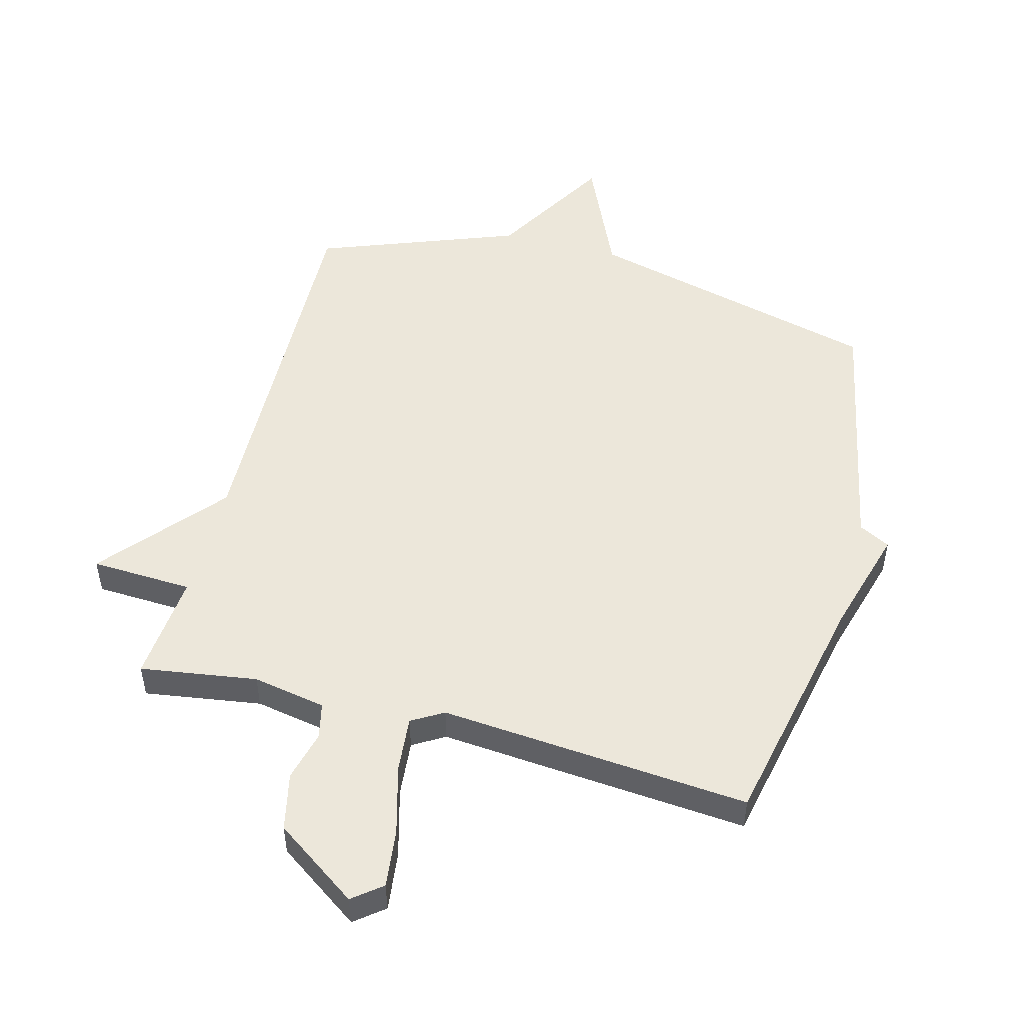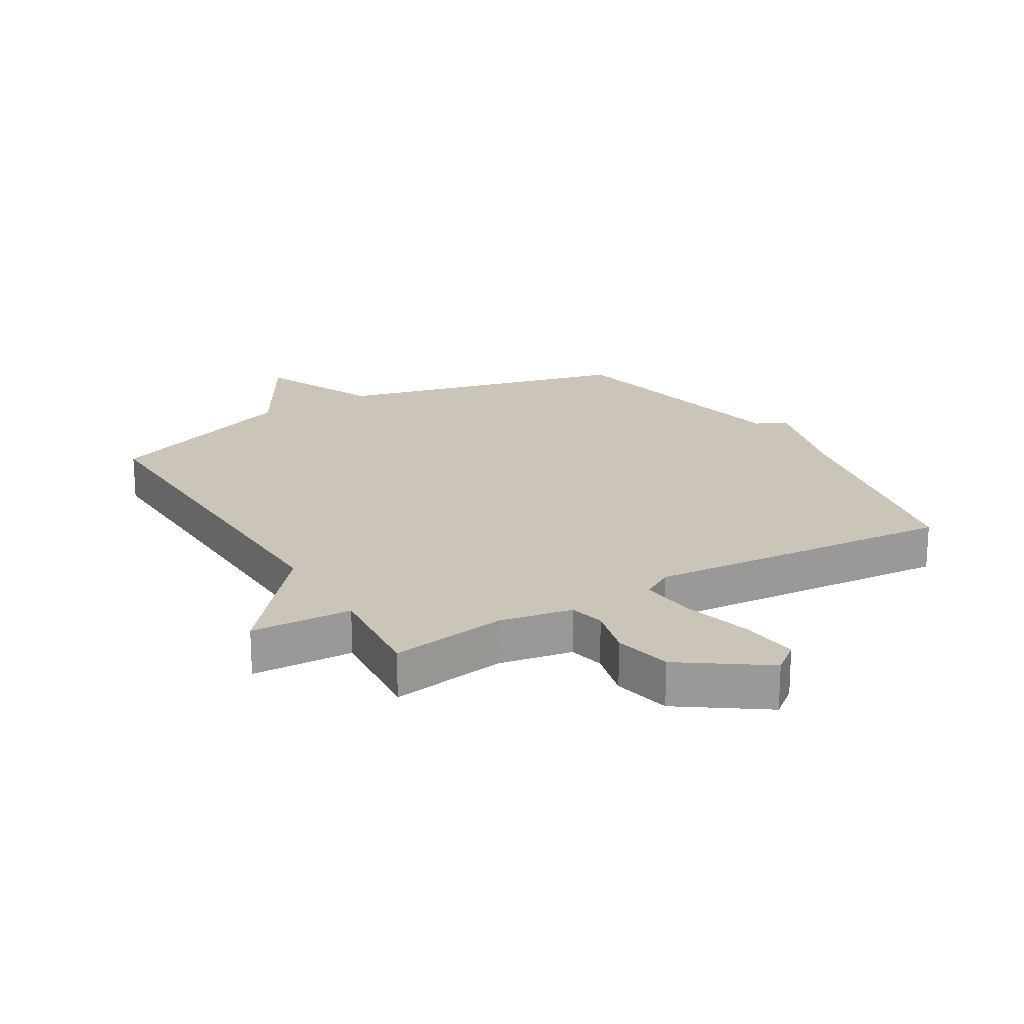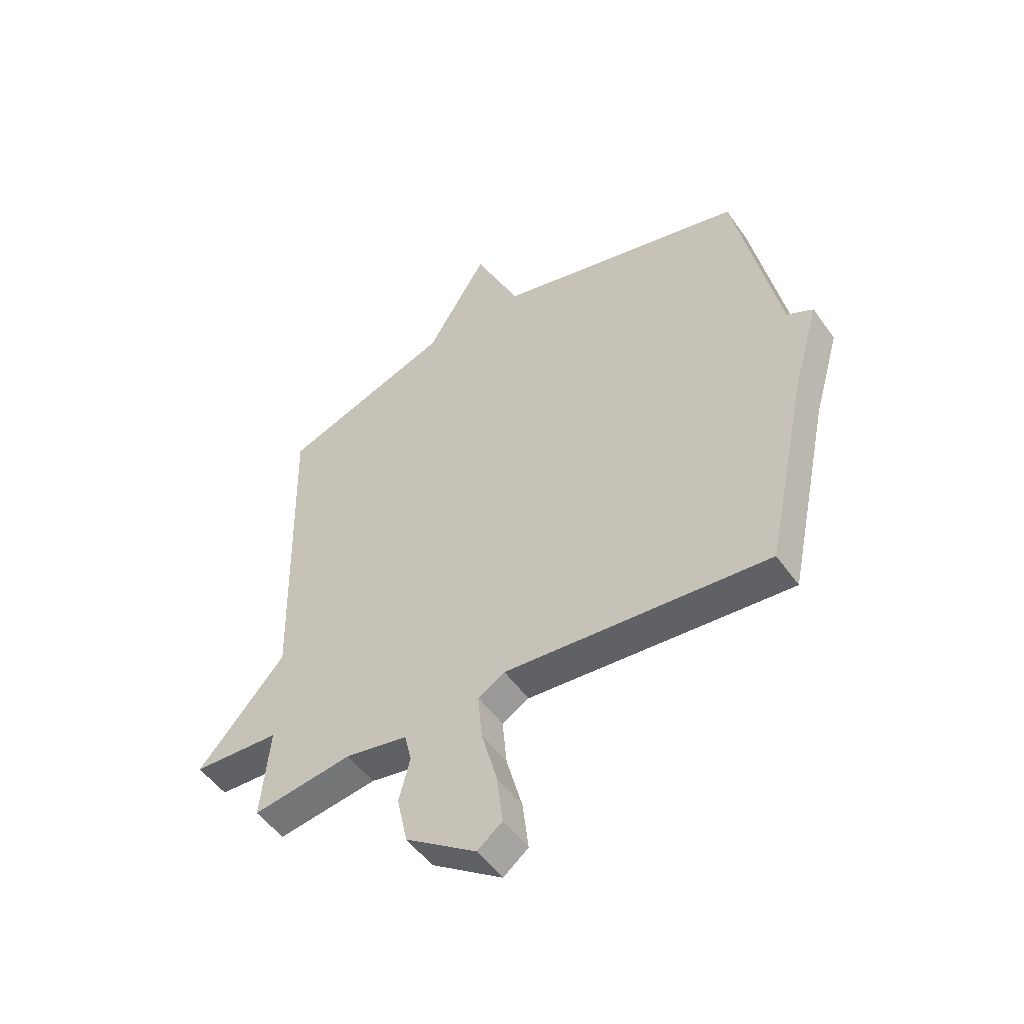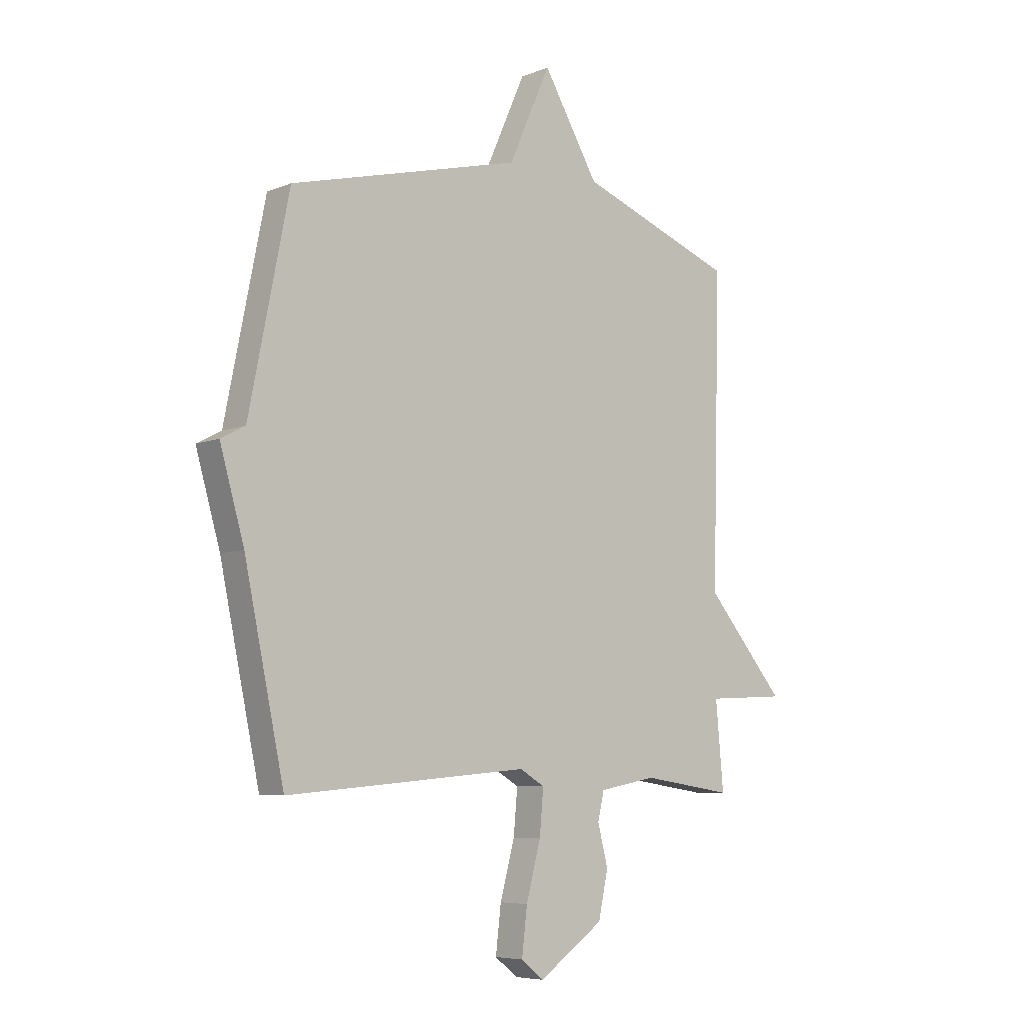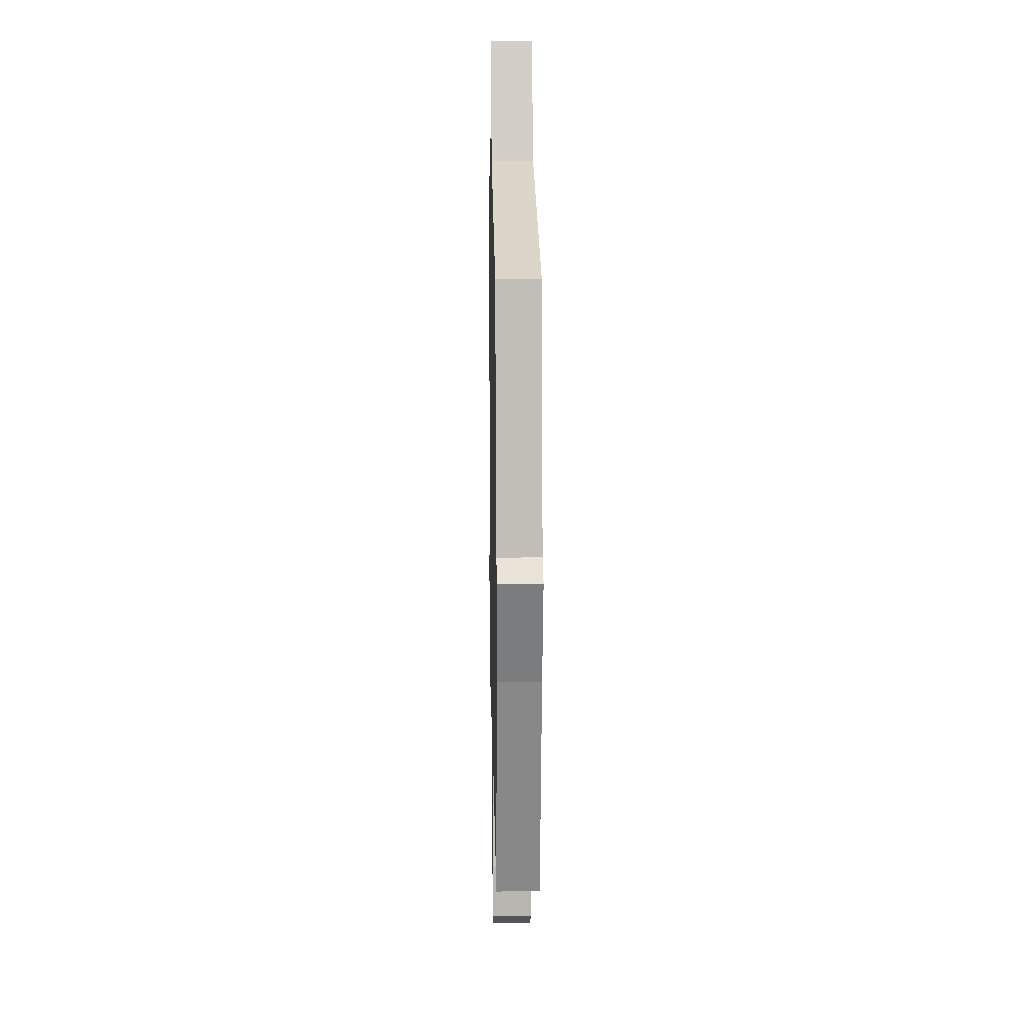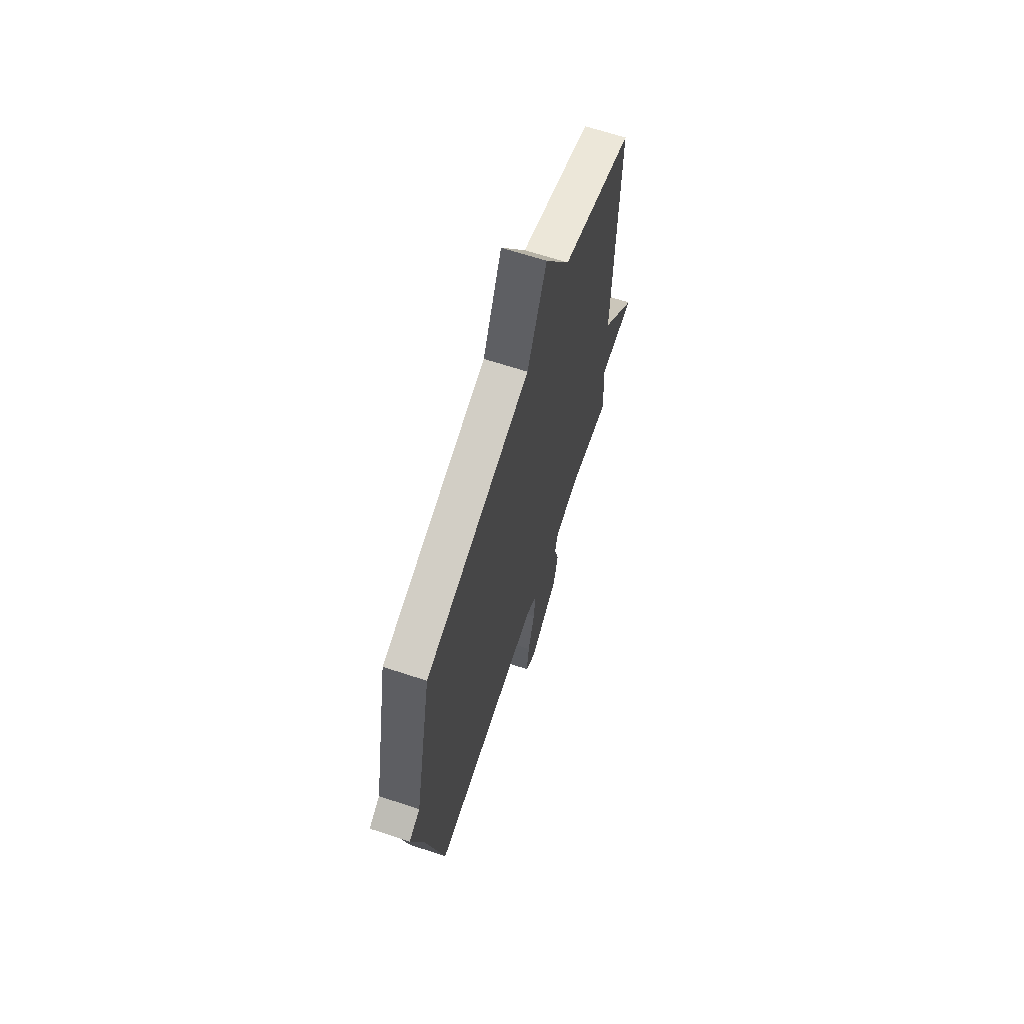
<metadata>
{"format":"obj","ext":"obj","renderer":"f3d","projection":"perspective","resolution":1024,"background":"white","views":[{"elev":50.9,"azim":-165.3,"up":"+Y"},{"elev":20.5,"azim":149.1,"up":"+Y"},{"elev":-51.2,"azim":-145.9,"up":"+Z"},{"elev":-6.7,"azim":-40.5,"up":"+Z"},{"elev":15.4,"azim":-91.1,"up":"+Z"},{"elev":66.4,"azim":-71.7,"up":"+Z"}]}
</metadata>
<code>
v -0.5 0.07 0.5
v -0.023 0.07 0.621
v 0.063 0.07 0.814
v 0.177 0.07 0.621
v 0.5 0.07 0.5
v 0.484 0.07 -0.124
v 0.648 0.07 -0.316
v 0.484 0.07 -0.324
v 0.5 0.07 -0.5
v 0.312 0.07 -0.472
v 0.194 0.07 -0.494
v 0.181 0.07 -0.551
v 0.202 0.07 -0.633
v 0.182 0.07 -0.726
v 0.048 0.07 -0.82
v 0.001 0.07 -0.783
v 0.012 0.07 -0.689
v 0.042 0.07 -0.577
v 0.05 0.07 -0.487
v -0.001 0.07 -0.457
v -0.5 0.07 -0.5
v -0.582 0.07 -0.112
v -0.632 0.07 0.062
v -0.582 0.07 0.088
v -0.5 0 0.5
v -0.023 0 0.621
v 0.063 0 0.814
v 0.177 0 0.621
v 0.5 0 0.5
v 0.484 0 -0.124
v 0.648 0 -0.316
v 0.484 0 -0.324
v 0.5 0 -0.5
v 0.312 0 -0.472
v 0.194 0 -0.494
v 0.181 0 -0.551
v 0.202 0 -0.633
v 0.182 0 -0.726
v 0.048 0 -0.82
v 0.001 0 -0.783
v 0.012 0 -0.689
v 0.042 0 -0.577
v 0.05 0 -0.487
v -0.001 0 -0.457
v -0.5 0 -0.5
v -0.582 0 -0.112
v -0.632 0 0.062
v -0.582 0 0.088
f 22 23 24
f 24 1 2
f 22 24 2
f 21 22 2
f 20 21 2
f 2 3 4
f 20 2 4
f 19 20 4
f 4 5 6
f 19 4 6
f 18 19 6
f 16 17 18
f 15 16 18
f 14 15 18
f 13 14 18
f 12 13 18
f 11 12 18
f 11 18 6
f 10 11 6
f 8 9 10
f 8 10 6
f 6 7 8
f 48 47 46
f 26 25 48
f 26 48 46
f 26 46 45
f 26 45 44
f 28 27 26
f 28 26 44
f 28 44 43
f 30 29 28
f 30 28 43
f 30 43 42
f 42 41 40
f 42 40 39
f 42 39 38
f 42 38 37
f 42 37 36
f 42 36 35
f 30 42 35
f 30 35 34
f 34 33 32
f 30 34 32
f 32 31 30
f 1 25 26 2
f 2 26 27 3
f 3 27 28 4
f 4 28 29 5
f 5 29 30 6
f 6 30 31 7
f 7 31 32 8
f 8 32 33 9
f 9 33 34 10
f 10 34 35 11
f 11 35 36 12
f 12 36 37 13
f 13 37 38 14
f 14 38 39 15
f 15 39 40 16
f 16 40 41 17
f 17 41 42 18
f 18 42 43 19
f 19 43 44 20
f 20 44 45 21
f 21 45 46 22
f 22 46 47 23
f 23 47 48 24
f 24 48 25 1

</code>
